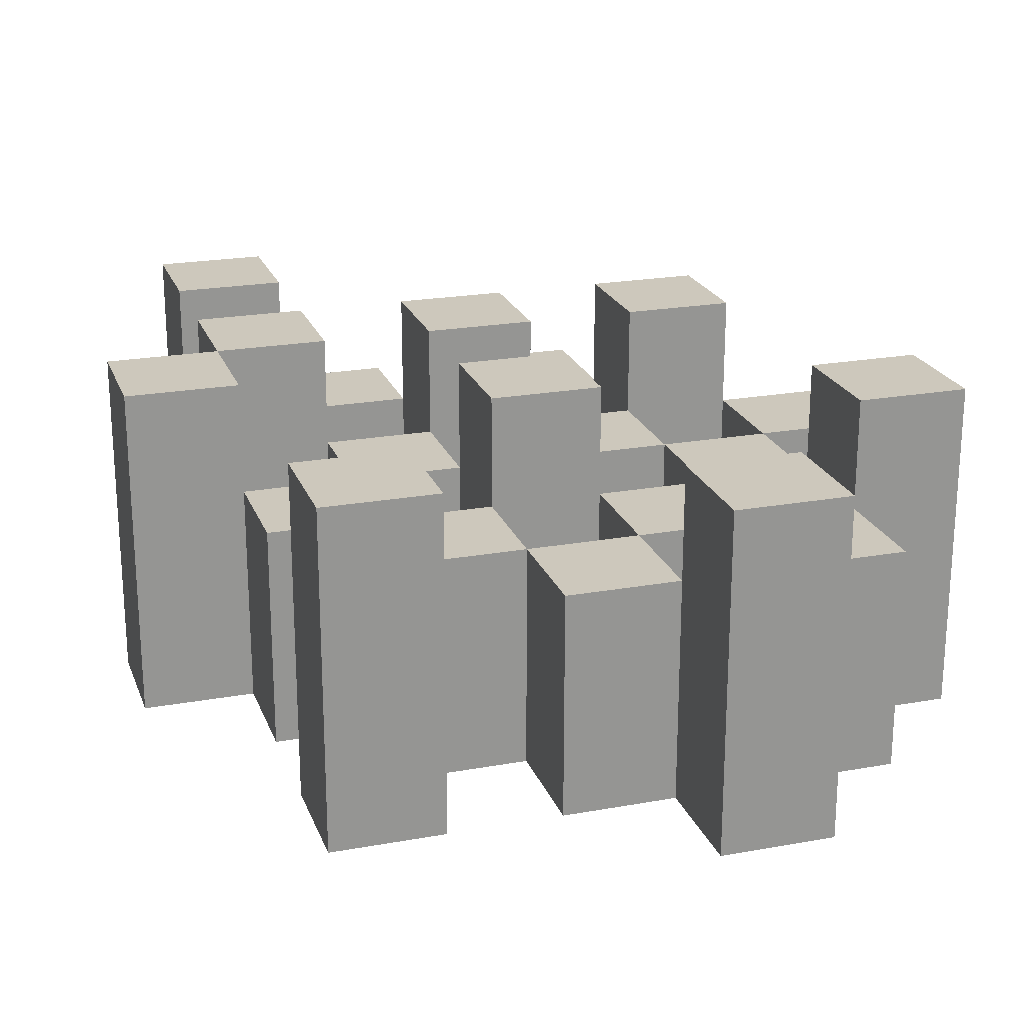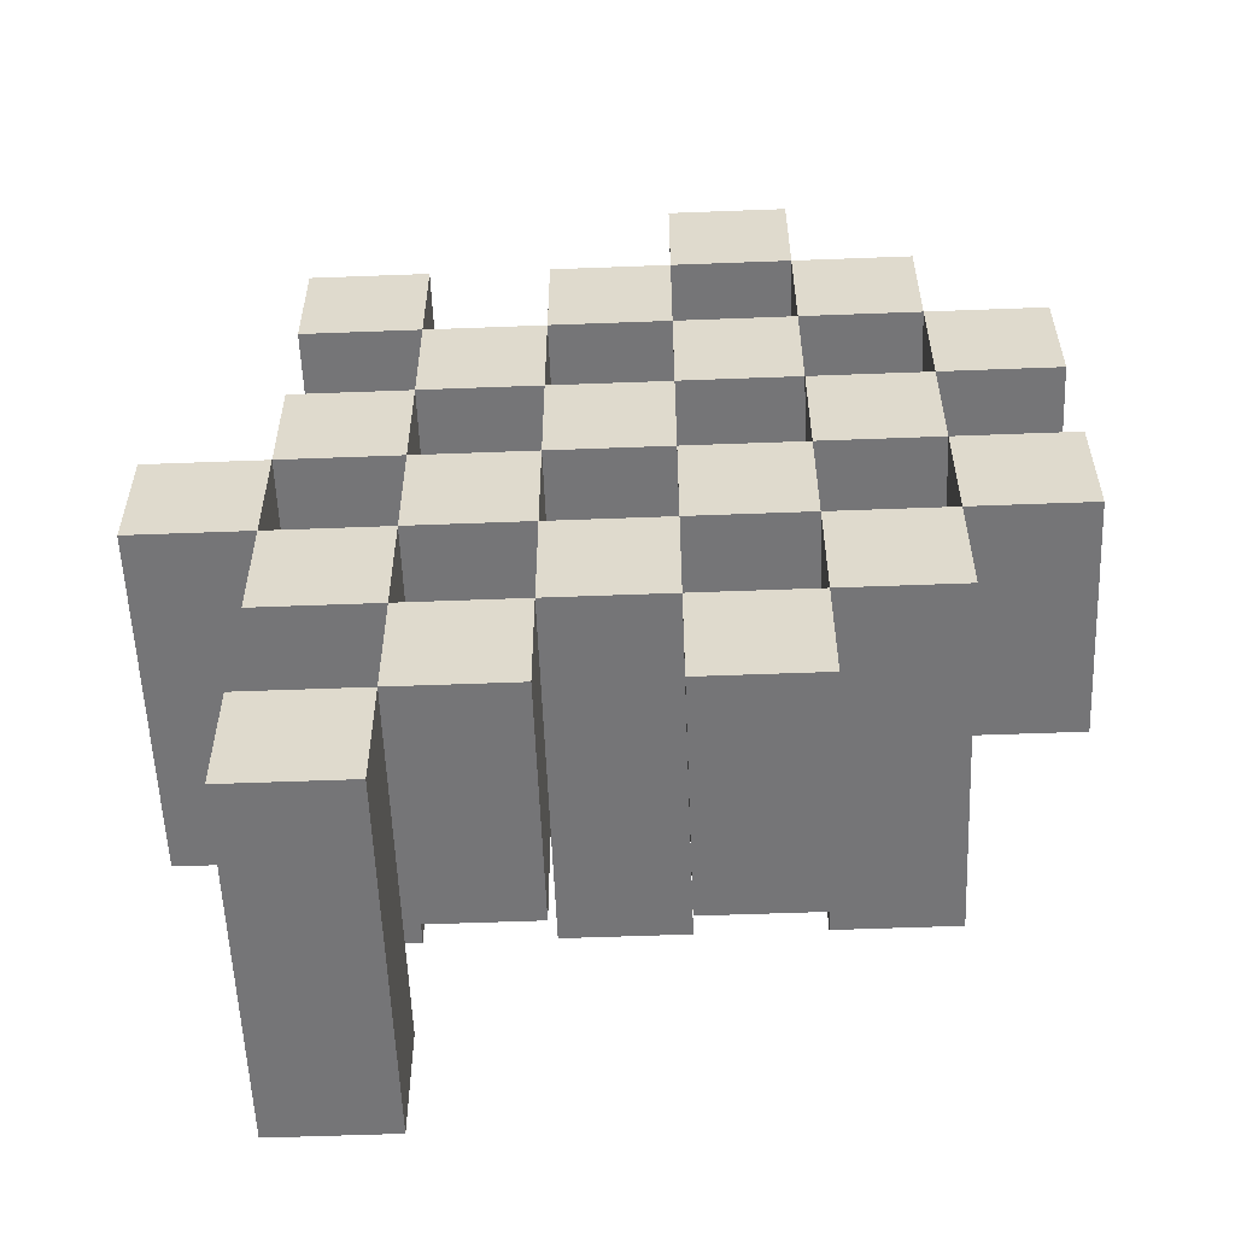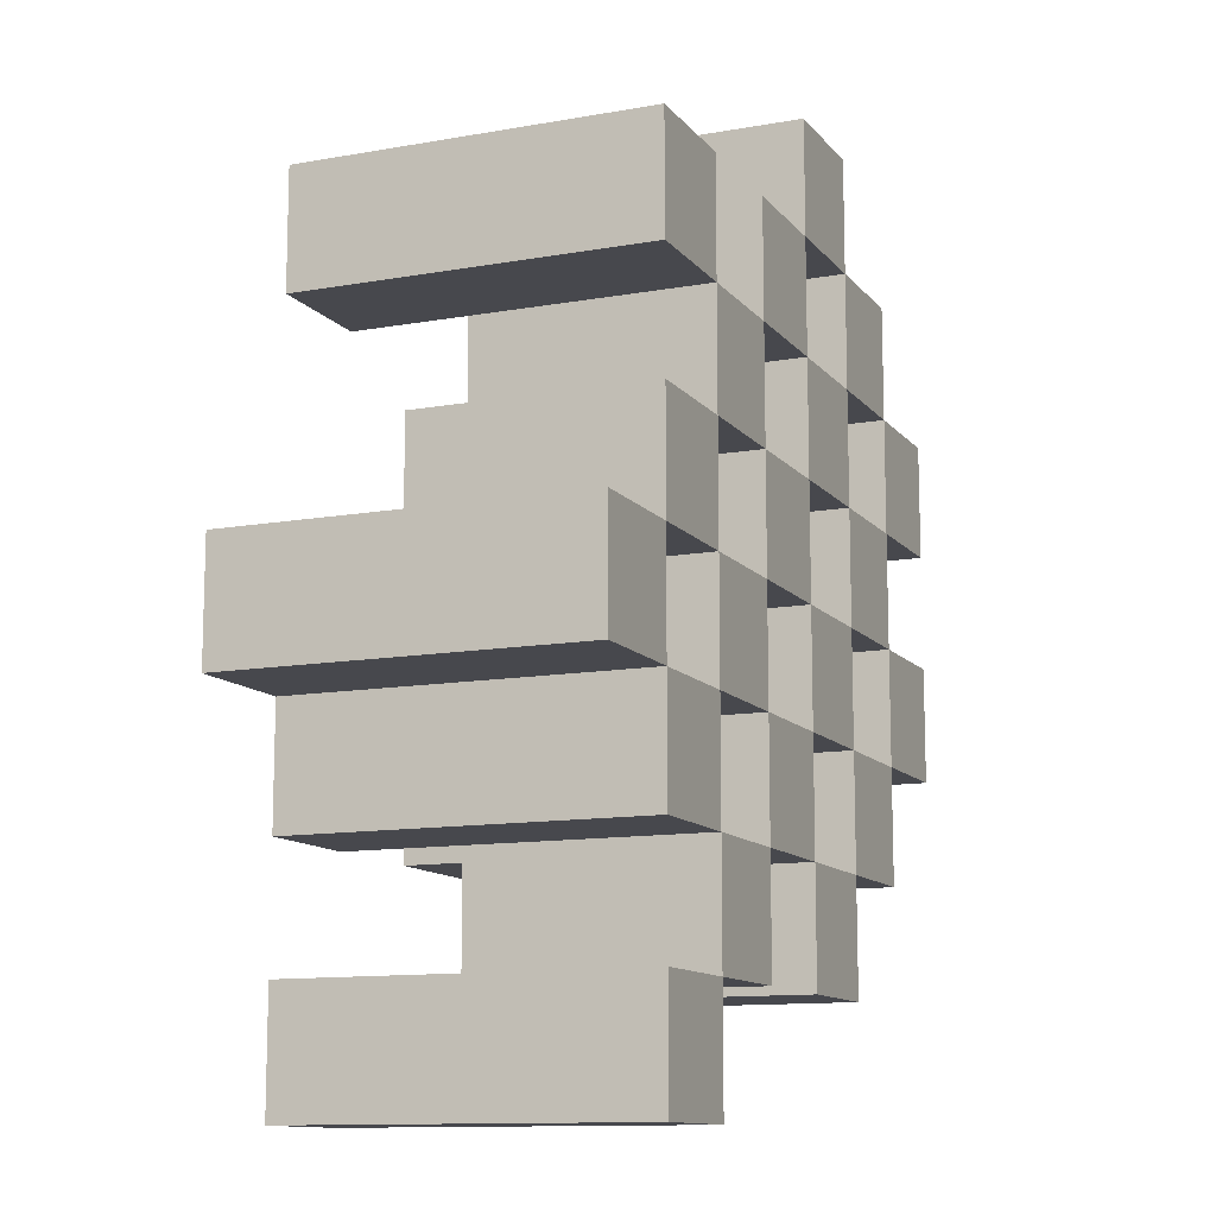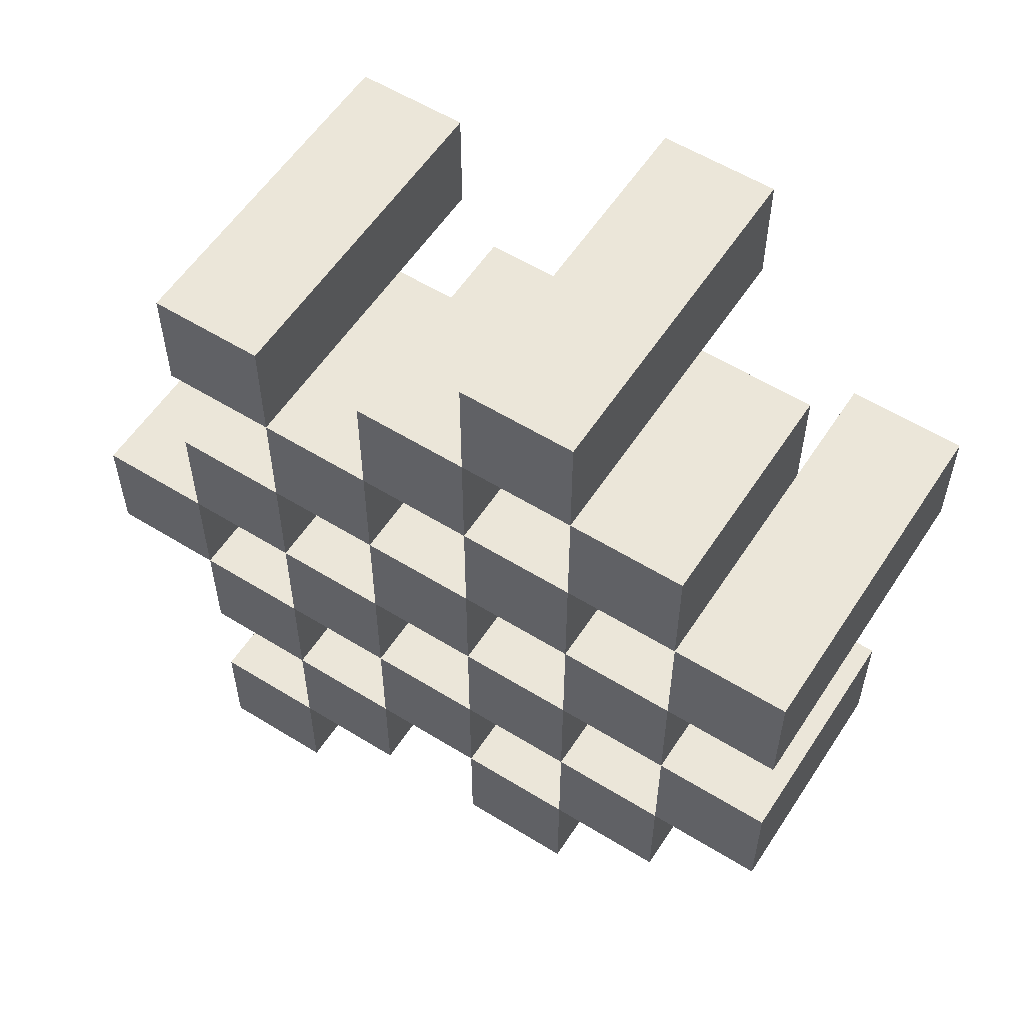
<metadata>
{"format":"obj","ext":"obj","renderer":"f3d","projection":"perspective","resolution":1024,"background":"white","views":[{"elev":22.1,"azim":-17.5,"up":"+Y"},{"elev":-56.6,"azim":2.3,"up":"+Z"},{"elev":-11.8,"azim":-66.8,"up":"+Z"},{"elev":57.0,"azim":32.8,"up":"+Z"}]}
</metadata>
<code>
o
v 27.3 0.9 31.3
v 27.2 0.9 31.3
v 27.3 1.2 31.3
v 27.2 1.2 31.3
v 27.4 0.9 31.2
v 27.3 0.9 31.2
v 27.2 0.9 31.2
v 27.1 0.9 31.2
v 27 0.9 31.2
v 26.9 0.9 31.2
v 27.4 1.1 31.2
v 27.3 1.1 31.2
v 27.2 1.1 31.2
v 27.1 1.1 31.2
v 27 1.2 31.2
v 26.9 1.2 31.2
v 27.5 0.9 31.1
v 27.4 0.9 31.1
v 27.3 0.9 31.1
v 27.2 0.9 31.1
v 27.1 0.9 31.1
v 27 0.9 31.1
v 27.4 1.1 31.1
v 27.3 1.1 31.1
v 27.2 1.1 31.1
v 27.1 1.1 31.1
v 27 1.1 31.1
v 27.5 1.2 31.1
v 27.4 1.2 31.1
v 27.4 0.9 31
v 27.3 0.9 31
v 27.2 0.9 31
v 27.1 0.9 31
v 27 0.9 31
v 26.9 0.9 31
v 27.4 1.1 31
v 27.3 1.1 31
v 27.2 1.1 31
v 27.1 1.1 31
v 27 1.1 31
v 26.9 1.1 31
v 27.2 1.2 31
v 27.1 1.2 31
v 27.5 0.9 30.9
v 27.4 0.9 30.9
v 27.3 0.9 30.9
v 27.2 0.9 30.9
v 27.1 0.9 30.9
v 27 0.9 30.9
v 26.9 0.9 30.9
v 26.8 0.9 30.9
v 27.5 1.1 30.9
v 27.4 1.1 30.9
v 27.3 1.1 30.9
v 27.2 1.1 30.9
v 27.1 1.1 30.9
v 27 1.1 30.9
v 26.9 1.1 30.9
v 26.9 1.2 30.9
v 26.8 1.2 30.9
v 27.4 0.9 30.8
v 27.3 0.9 30.8
v 27.2 0.9 30.8
v 27.1 0.9 30.8
v 27 0.9 30.8
v 26.9 0.9 30.8
v 27.4 1.1 30.8
v 27.3 1.1 30.8
v 27.2 1.1 30.8
v 27.1 1.1 30.8
v 27 1.1 30.8
v 27.4 1.2 30.8
v 27.3 1.2 30.8
v 27.2 1.2 30.8
v 27.1 1.2 30.8
v 27 1.2 30.8
v 26.9 1.2 30.8
v 27.3 0.9 30.7
v 27.2 0.9 30.7
v 27.1 0.9 30.7
v 27 0.9 30.7
v 27.3 1.1 30.7
v 27.2 1.1 30.7
v 27.1 1.1 30.7
v 27 1.1 30.7
v 27 0.9 30.6
v 26.9 0.9 30.6
v 27 1.1 30.6
v 27 1.2 30.6
v 26.9 1.2 30.6
v 27.3 0.9 31.2
v 27.2 0.9 31.2
v 27.3 1.1 31.2
v 27.2 1.1 31.2
v 27.3 1.2 31.2
v 27.2 1.2 31.2
v 27.4 0.9 31.1
v 27.3 0.9 31.1
v 27.2 0.9 31.1
v 27.1 0.9 31.1
v 27 0.9 31.1
v 26.9 0.9 31.1
v 27.4 1.1 31.1
v 27.3 1.1 31.1
v 27.2 1.1 31.1
v 27.1 1.1 31.1
v 27 1.1 31.1
v 27 1.2 31.1
v 26.9 1.2 31.1
v 27.5 0.9 31
v 27.4 0.9 31
v 27.3 0.9 31
v 27.2 0.9 31
v 27.1 0.9 31
v 27 0.9 31
v 27.4 1.1 31
v 27.3 1.1 31
v 27.2 1.1 31
v 27.1 1.1 31
v 27 1.1 31
v 27.5 1.2 31
v 27.4 1.2 31
v 27.4 0.9 30.9
v 27.3 0.9 30.9
v 27.2 0.9 30.9
v 27.1 0.9 30.9
v 27 0.9 30.9
v 26.9 0.9 30.9
v 27.4 1.1 30.9
v 27.3 1.1 30.9
v 27.2 1.1 30.9
v 27.1 1.1 30.9
v 27 1.1 30.9
v 26.9 1.1 30.9
v 27.2 1.2 30.9
v 27.1 1.2 30.9
v 27.5 0.9 30.8
v 27.4 0.9 30.8
v 27.3 0.9 30.8
v 27.2 0.9 30.8
v 27.1 0.9 30.8
v 27 0.9 30.8
v 26.9 0.9 30.8
v 26.8 0.9 30.8
v 27.5 1.1 30.8
v 27.4 1.1 30.8
v 27.3 1.1 30.8
v 27.2 1.1 30.8
v 27.1 1.1 30.8
v 27 1.1 30.8
v 26.9 1.2 30.8
v 26.8 1.2 30.8
v 27.4 0.9 30.7
v 27.3 0.9 30.7
v 27.2 0.9 30.7
v 27.1 0.9 30.7
v 27 0.9 30.7
v 26.9 0.9 30.7
v 27.3 1.1 30.7
v 27.2 1.1 30.7
v 27.1 1.1 30.7
v 27 1.1 30.7
v 27.4 1.2 30.7
v 27.3 1.2 30.7
v 27.2 1.2 30.7
v 27.1 1.2 30.7
v 27 1.2 30.7
v 26.9 1.2 30.7
v 27.3 0.9 30.6
v 27.2 0.9 30.6
v 27.1 0.9 30.6
v 27 0.9 30.6
v 27.3 1.1 30.6
v 27.2 1.1 30.6
v 27.1 1.1 30.6
v 27 1.1 30.6
v 27 0.9 30.5
v 26.9 0.9 30.5
v 27 1.2 30.5
v 26.9 1.2 30.5
v 27.5 0.9 31.1
v 27.5 1.2 31.1
v 27.5 0.9 31
v 27.5 1.2 31
v 27.5 0.9 30.9
v 27.5 1.1 30.9
v 27.5 0.9 30.8
v 27.5 1.1 30.8
v 27.4 0.9 31.2
v 27.4 1.1 31.2
v 27.4 0.9 31.1
v 27.4 1.1 31.1
v 27.4 0.9 31
v 27.4 1.1 31
v 27.4 0.9 30.9
v 27.4 1.1 30.9
v 27.4 0.9 30.8
v 27.4 1.1 30.8
v 27.4 1.2 30.8
v 27.4 0.9 30.7
v 27.4 1.2 30.7
v 27.3 0.9 31.3
v 27.3 1.2 31.3
v 27.3 0.9 31.2
v 27.3 1.1 31.2
v 27.3 1.2 31.2
v 27.3 0.9 31.1
v 27.3 1.1 31.1
v 27.3 0.9 31
v 27.3 1.1 31
v 27.3 0.9 30.9
v 27.3 1.1 30.9
v 27.3 0.9 30.8
v 27.3 1.1 30.8
v 27.3 0.9 30.7
v 27.3 1.1 30.7
v 27.3 0.9 30.6
v 27.3 1.1 30.6
v 27.2 0.9 31.2
v 27.2 1.1 31.2
v 27.2 0.9 31.1
v 27.2 1.1 31.1
v 27.2 0.9 31
v 27.2 1.1 31
v 27.2 1.2 31
v 27.2 0.9 30.9
v 27.2 1.1 30.9
v 27.2 1.2 30.9
v 27.2 0.9 30.8
v 27.2 1.1 30.8
v 27.2 1.2 30.8
v 27.2 0.9 30.7
v 27.2 1.1 30.7
v 27.2 1.2 30.7
v 27.1 0.9 31.1
v 27.1 1.1 31.1
v 27.1 0.9 31
v 27.1 1.1 31
v 27.1 0.9 30.9
v 27.1 1.1 30.9
v 27.1 0.9 30.8
v 27.1 1.1 30.8
v 27.1 0.9 30.7
v 27.1 1.1 30.7
v 27.1 0.9 30.6
v 27.1 1.1 30.6
v 27 0.9 31.2
v 27 1.2 31.2
v 27 0.9 31.1
v 27 1.1 31.1
v 27 1.2 31.1
v 27 0.9 31
v 27 1.1 31
v 27 0.9 30.9
v 27 1.1 30.9
v 27 0.9 30.8
v 27 1.1 30.8
v 27 1.2 30.8
v 27 0.9 30.7
v 27 1.1 30.7
v 27 1.2 30.7
v 27 0.9 30.6
v 27 1.1 30.6
v 27 1.2 30.6
v 27 0.9 30.5
v 27 1.2 30.5
v 26.9 0.9 30.9
v 26.9 1.1 30.9
v 26.9 1.2 30.9
v 26.9 0.9 30.8
v 26.9 1.2 30.8
v 27.4 0.9 31.1
v 27.4 1.1 31.1
v 27.4 1.2 31.1
v 27.4 0.9 31
v 27.4 1.1 31
v 27.4 1.2 31
v 27.4 0.9 30.9
v 27.4 1.1 30.9
v 27.4 0.9 30.8
v 27.4 1.1 30.8
v 27.3 0.9 31.2
v 27.3 1.1 31.2
v 27.3 0.9 31.1
v 27.3 1.1 31.1
v 27.3 0.9 31
v 27.3 1.1 31
v 27.3 0.9 30.9
v 27.3 1.1 30.9
v 27.3 0.9 30.8
v 27.3 1.1 30.8
v 27.3 1.2 30.8
v 27.3 0.9 30.7
v 27.3 1.1 30.7
v 27.3 1.2 30.7
v 27.2 0.9 31.3
v 27.2 1.2 31.3
v 27.2 0.9 31.2
v 27.2 1.1 31.2
v 27.2 1.2 31.2
v 27.2 0.9 31.1
v 27.2 1.1 31.1
v 27.2 0.9 31
v 27.2 1.1 31
v 27.2 0.9 30.9
v 27.2 1.1 30.9
v 27.2 0.9 30.8
v 27.2 1.1 30.8
v 27.2 0.9 30.7
v 27.2 1.1 30.7
v 27.2 0.9 30.6
v 27.2 1.1 30.6
v 27.1 0.9 31.2
v 27.1 1.1 31.2
v 27.1 0.9 31.1
v 27.1 1.1 31.1
v 27.1 0.9 31
v 27.1 1.1 31
v 27.1 1.2 31
v 27.1 0.9 30.9
v 27.1 1.1 30.9
v 27.1 1.2 30.9
v 27.1 0.9 30.8
v 27.1 1.1 30.8
v 27.1 1.2 30.8
v 27.1 0.9 30.7
v 27.1 1.1 30.7
v 27.1 1.2 30.7
v 27 0.9 31.1
v 27 1.1 31.1
v 27 0.9 31
v 27 1.1 31
v 27 0.9 30.9
v 27 1.1 30.9
v 27 0.9 30.8
v 27 1.1 30.8
v 27 0.9 30.7
v 27 1.1 30.7
v 27 0.9 30.6
v 27 1.1 30.6
v 26.9 0.9 31.2
v 26.9 1.2 31.2
v 26.9 0.9 31.1
v 26.9 1.2 31.1
v 26.9 0.9 31
v 26.9 1.1 31
v 26.9 0.9 30.9
v 26.9 1.1 30.9
v 26.9 0.9 30.8
v 26.9 1.2 30.8
v 26.9 0.9 30.7
v 26.9 1.2 30.7
v 26.9 0.9 30.6
v 26.9 1.2 30.6
v 26.9 0.9 30.5
v 26.9 1.2 30.5
v 26.8 0.9 30.9
v 26.8 1.2 30.9
v 26.8 0.9 30.8
v 26.8 1.2 30.8
v 27.5 0.9 31.1
v 27.5 0.9 31
v 27.5 0.9 30.9
v 27.5 0.9 30.8
v 27.4 0.9 31.2
v 27.4 0.9 31.1
v 27.4 0.9 31
v 27.4 0.9 30.9
v 27.4 0.9 30.8
v 27.4 0.9 30.7
v 27.3 0.9 31.3
v 27.3 0.9 31.2
v 27.3 0.9 31.1
v 27.3 0.9 31
v 27.3 0.9 30.9
v 27.3 0.9 30.8
v 27.3 0.9 30.7
v 27.3 0.9 30.6
v 27.2 0.9 31.3
v 27.2 0.9 31.2
v 27.2 0.9 31.1
v 27.2 0.9 31
v 27.2 0.9 30.9
v 27.2 0.9 30.8
v 27.2 0.9 30.7
v 27.2 0.9 30.6
v 27.1 0.9 31.2
v 27.1 0.9 31.1
v 27.1 0.9 31
v 27.1 0.9 30.9
v 27.1 0.9 30.8
v 27.1 0.9 30.7
v 27.1 0.9 30.6
v 27 0.9 31.2
v 27 0.9 31.1
v 27 0.9 31
v 27 0.9 30.9
v 27 0.9 30.8
v 27 0.9 30.7
v 27 0.9 30.6
v 27 0.9 30.5
v 26.9 0.9 31.2
v 26.9 0.9 31.1
v 26.9 0.9 31
v 26.9 0.9 30.9
v 26.9 0.9 30.8
v 26.9 0.9 30.7
v 26.9 0.9 30.6
v 26.9 0.9 30.5
v 26.8 0.9 30.9
v 26.8 0.9 30.8
v 27.5 1.1 30.9
v 27.5 1.1 30.8
v 27.4 1.1 31.2
v 27.4 1.1 31.1
v 27.4 1.1 31
v 27.4 1.1 30.9
v 27.4 1.1 30.8
v 27.3 1.1 31.2
v 27.3 1.1 31.1
v 27.3 1.1 31
v 27.3 1.1 30.9
v 27.3 1.1 30.8
v 27.3 1.1 30.7
v 27.3 1.1 30.6
v 27.2 1.1 31.2
v 27.2 1.1 31.1
v 27.2 1.1 31
v 27.2 1.1 30.9
v 27.2 1.1 30.8
v 27.2 1.1 30.7
v 27.2 1.1 30.6
v 27.1 1.1 31.2
v 27.1 1.1 31.1
v 27.1 1.1 31
v 27.1 1.1 30.9
v 27.1 1.1 30.8
v 27.1 1.1 30.7
v 27.1 1.1 30.6
v 27 1.1 31.1
v 27 1.1 31
v 27 1.1 30.9
v 27 1.1 30.8
v 27 1.1 30.7
v 27 1.1 30.6
v 26.9 1.1 31
v 26.9 1.1 30.9
v 27.5 1.2 31.1
v 27.5 1.2 31
v 27.4 1.2 31.1
v 27.4 1.2 31
v 27.4 1.2 30.8
v 27.4 1.2 30.7
v 27.3 1.2 31.3
v 27.3 1.2 31.2
v 27.3 1.2 30.8
v 27.3 1.2 30.7
v 27.2 1.2 31.3
v 27.2 1.2 31.2
v 27.2 1.2 31
v 27.2 1.2 30.9
v 27.2 1.2 30.8
v 27.2 1.2 30.7
v 27.1 1.2 31
v 27.1 1.2 30.9
v 27.1 1.2 30.8
v 27.1 1.2 30.7
v 27 1.2 31.2
v 27 1.2 31.1
v 27 1.2 30.8
v 27 1.2 30.7
v 27 1.2 30.6
v 27 1.2 30.5
v 26.9 1.2 31.2
v 26.9 1.2 31.1
v 26.9 1.2 30.9
v 26.9 1.2 30.8
v 26.9 1.2 30.7
v 26.9 1.2 30.6
v 26.9 1.2 30.5
v 26.8 1.2 30.9
v 26.8 1.2 30.8
f 3 2 1
f 4 2 3
f 11 6 5
f 12 6 11
f 13 8 7
f 14 8 13
f 15 10 9
f 16 10 15
f 23 18 17
f 24 20 19
f 25 20 24
f 26 22 21
f 27 22 26
f 28 23 17
f 29 23 28
f 36 31 30
f 37 31 36
f 38 33 32
f 39 33 38
f 40 35 34
f 41 35 40
f 42 39 38
f 43 39 42
f 52 45 44
f 53 45 52
f 54 47 46
f 55 47 54
f 56 49 48
f 57 49 56
f 58 51 50
f 59 51 58
f 60 51 59
f 67 62 61
f 68 62 67
f 69 64 63
f 70 64 69
f 71 66 65
f 72 68 67
f 73 68 72
f 74 70 69
f 75 70 74
f 76 66 71
f 77 66 76
f 82 79 78
f 83 79 82
f 84 81 80
f 85 81 84
f 88 87 86
f 89 87 88
f 90 87 89
f 91 92 93
f 93 92 94
f 93 94 95
f 95 94 96
f 97 98 103
f 103 98 104
f 99 100 105
f 105 100 106
f 101 102 107
f 107 102 108
f 108 102 109
f 110 111 116
f 112 113 117
f 117 113 118
f 114 115 119
f 119 115 120
f 110 116 121
f 121 116 122
f 123 124 129
f 129 124 130
f 125 126 131
f 131 126 132
f 127 128 133
f 133 128 134
f 131 132 135
f 135 132 136
f 137 138 145
f 145 138 146
f 139 140 147
f 147 140 148
f 141 142 149
f 149 142 150
f 143 144 151
f 151 144 152
f 153 154 159
f 155 156 160
f 160 156 161
f 157 158 162
f 153 159 163
f 163 159 164
f 160 161 165
f 165 161 166
f 162 158 167
f 167 158 168
f 169 170 173
f 173 170 174
f 171 172 175
f 175 172 176
f 177 178 179
f 179 178 180
f 183 182 181
f 184 182 183
f 187 186 185
f 188 186 187
f 191 190 189
f 192 190 191
f 195 194 193
f 196 194 195
f 200 198 197
f 200 199 198
f 201 199 200
f 204 203 202
f 205 203 204
f 206 203 205
f 209 208 207
f 210 208 209
f 213 212 211
f 214 212 213
f 217 216 215
f 218 216 217
f 221 220 219
f 222 220 221
f 226 224 223
f 226 225 224
f 227 225 226
f 228 225 227
f 232 230 229
f 232 231 230
f 233 231 232
f 234 231 233
f 237 236 235
f 238 236 237
f 241 240 239
f 242 240 241
f 245 244 243
f 246 244 245
f 249 248 247
f 250 248 249
f 251 248 250
f 254 253 252
f 255 253 254
f 259 257 256
f 259 258 257
f 260 258 259
f 261 258 260
f 265 263 262
f 265 264 263
f 266 264 265
f 270 268 267
f 270 269 268
f 271 269 270
f 272 273 275
f 273 274 275
f 275 274 276
f 276 274 277
f 278 279 280
f 280 279 281
f 282 283 284
f 284 283 285
f 286 287 288
f 288 287 289
f 290 291 293
f 291 292 293
f 293 292 294
f 294 292 295
f 296 297 298
f 298 297 299
f 299 297 300
f 301 302 303
f 303 302 304
f 305 306 307
f 307 306 308
f 309 310 311
f 311 310 312
f 313 314 315
f 315 314 316
f 317 318 320
f 318 319 320
f 320 319 321
f 321 319 322
f 323 324 326
f 324 325 326
f 326 325 327
f 327 325 328
f 329 330 331
f 331 330 332
f 333 334 335
f 335 334 336
f 337 338 339
f 339 338 340
f 341 342 343
f 343 342 344
f 345 346 347
f 347 346 348
f 349 350 351
f 351 350 352
f 353 354 355
f 355 354 356
f 357 358 359
f 359 358 360
f 366 362 361
f 367 362 366
f 368 364 363
f 369 364 368
f 372 366 365
f 373 366 372
f 374 368 367
f 375 368 374
f 376 370 369
f 377 370 376
f 379 372 371
f 380 372 379
f 381 374 373
f 382 374 381
f 383 376 375
f 384 376 383
f 385 378 377
f 386 378 385
f 387 381 380
f 388 381 387
f 389 383 382
f 390 383 389
f 391 385 384
f 392 385 391
f 395 389 388
f 396 389 395
f 397 391 390
f 398 391 397
f 399 393 392
f 400 393 399
f 402 395 394
f 403 395 402
f 404 397 396
f 405 397 404
f 406 399 398
f 407 399 406
f 408 401 400
f 409 401 408
f 410 406 405
f 411 406 410
f 412 413 417
f 417 413 418
f 414 415 419
f 419 415 420
f 416 417 421
f 421 417 422
f 420 421 427
f 427 421 428
f 422 423 429
f 429 423 430
f 424 425 431
f 431 425 432
f 426 427 433
f 433 427 434
f 434 435 440
f 440 435 441
f 436 437 442
f 442 437 443
f 438 439 444
f 444 439 445
f 441 442 446
f 446 442 447
f 448 449 450
f 450 449 451
f 452 453 456
f 456 453 457
f 454 455 458
f 458 455 459
f 460 461 464
f 464 461 465
f 462 463 466
f 466 463 467
f 468 469 474
f 474 469 475
f 470 471 477
f 477 471 478
f 472 473 479
f 479 473 480
f 476 477 481
f 481 477 482

</code>
